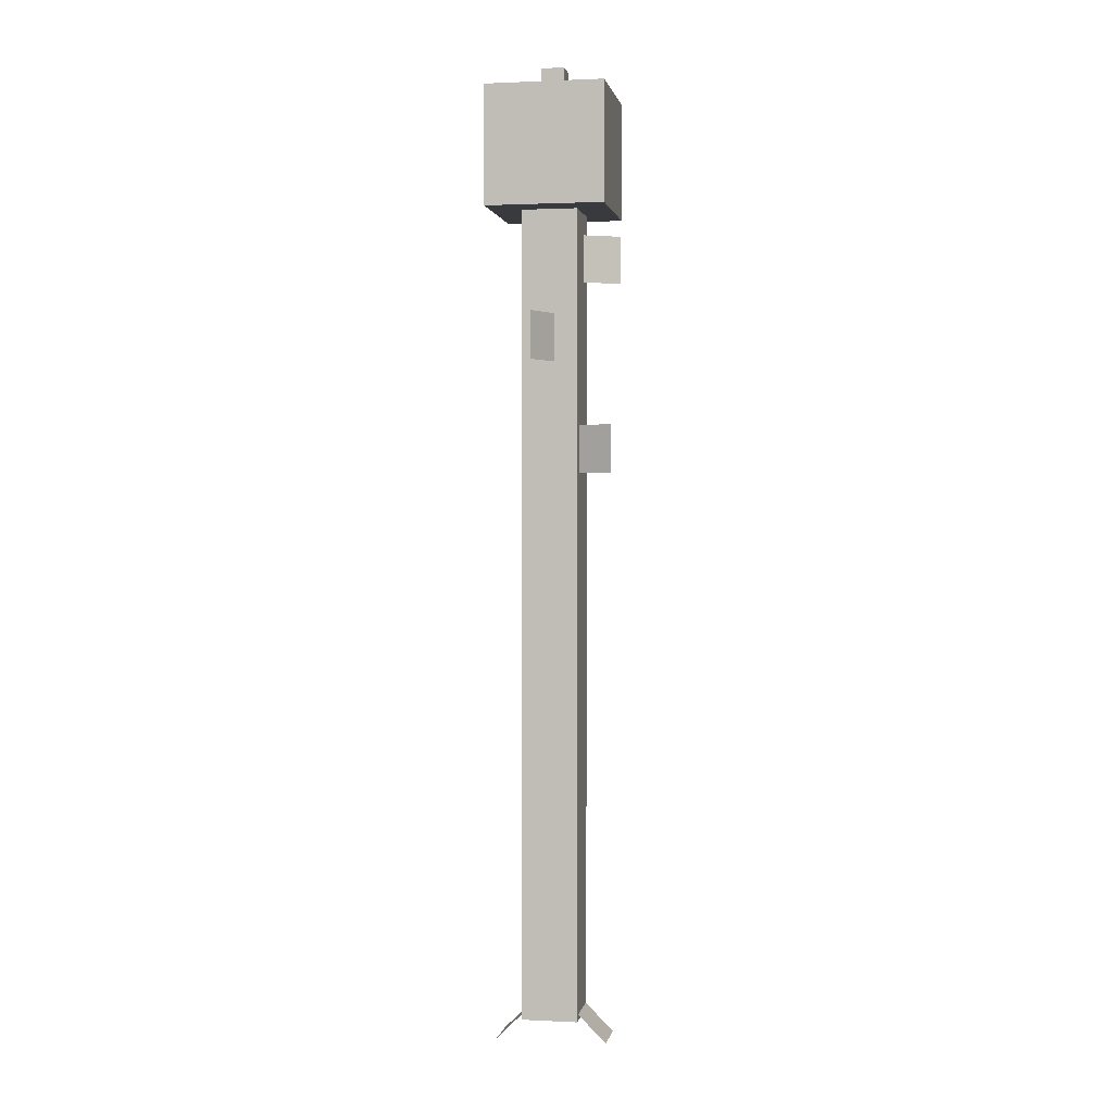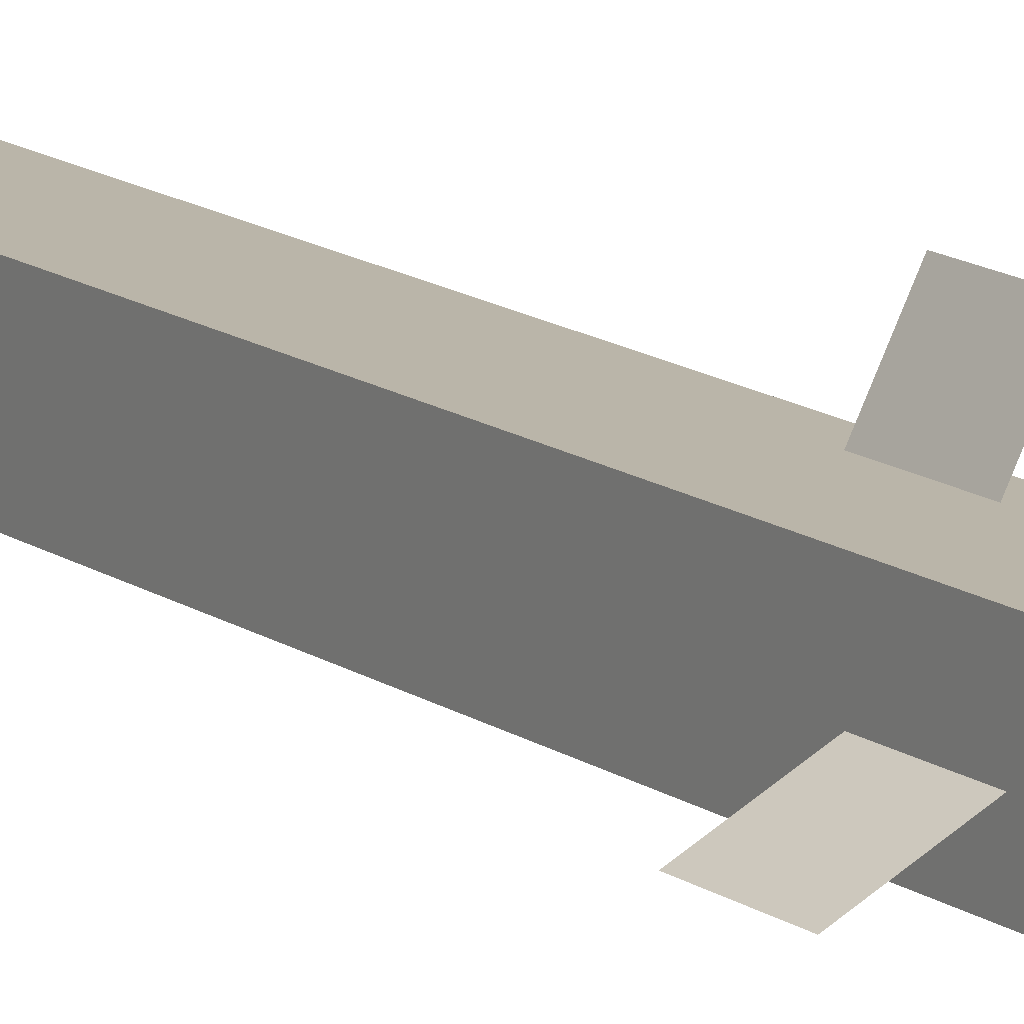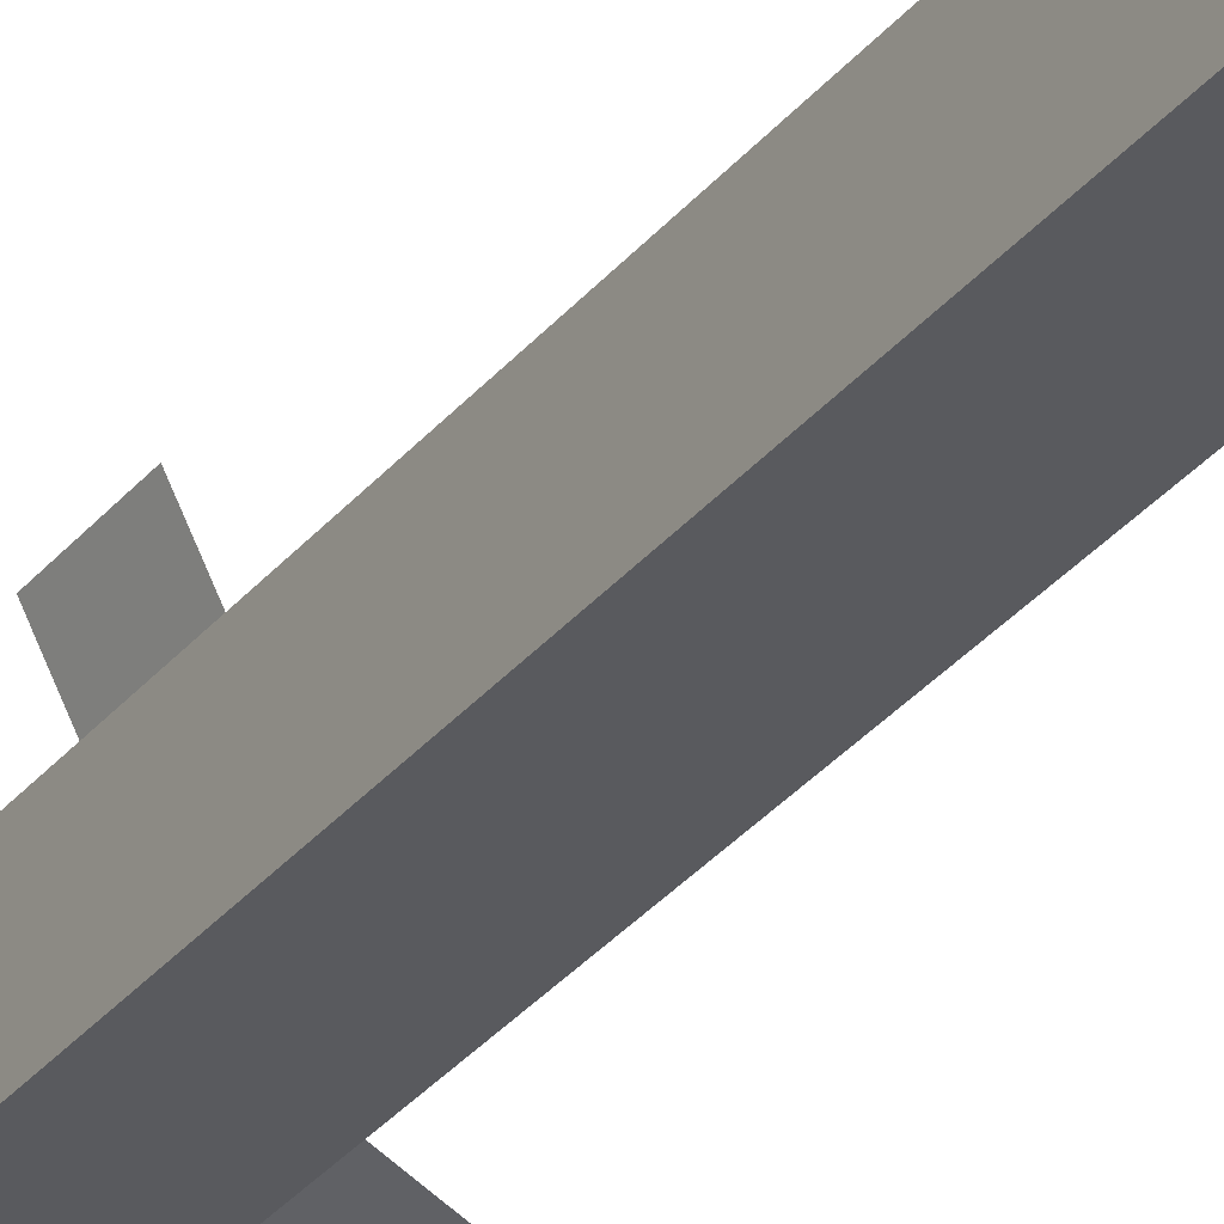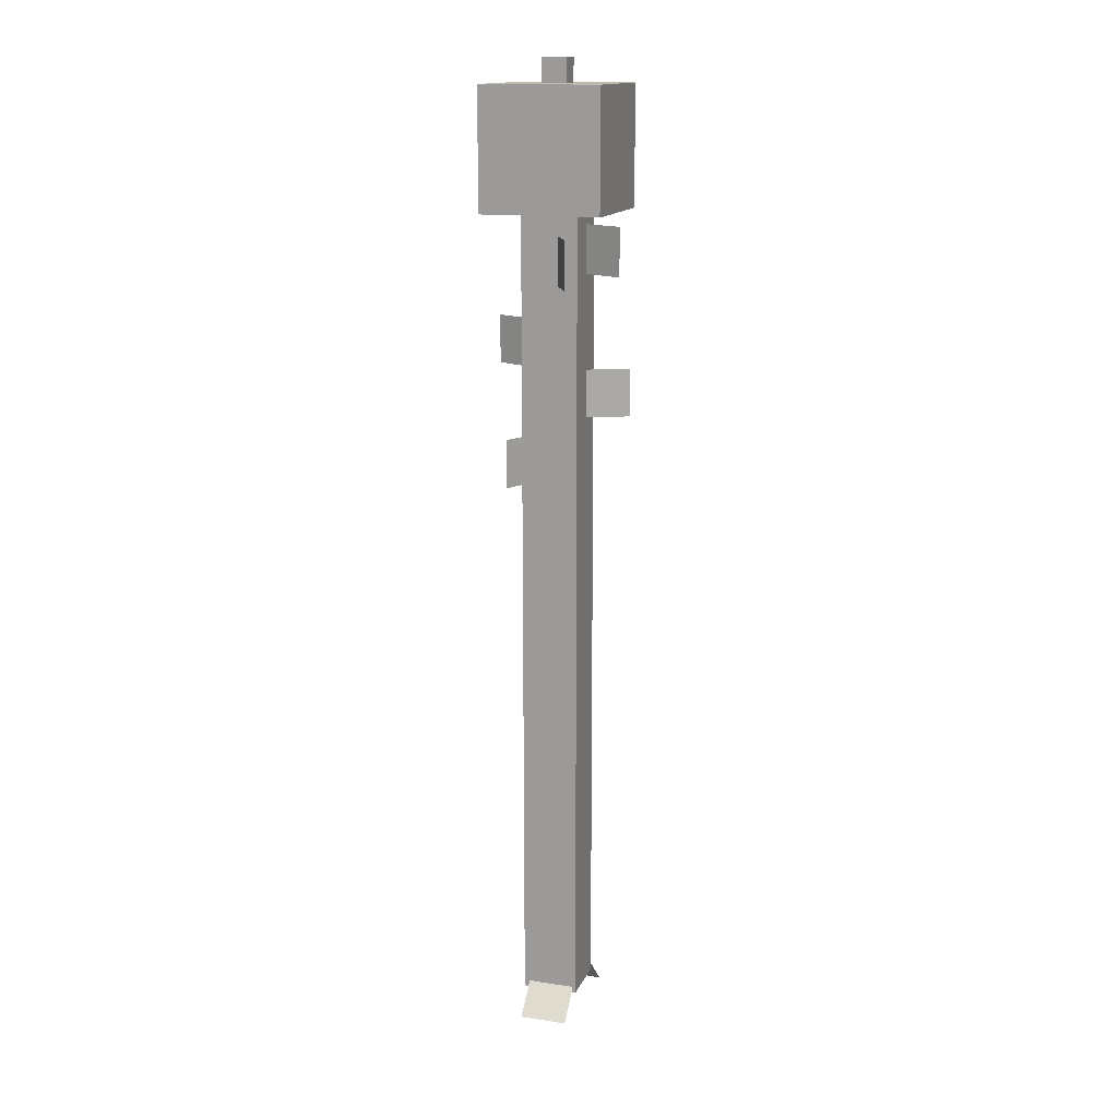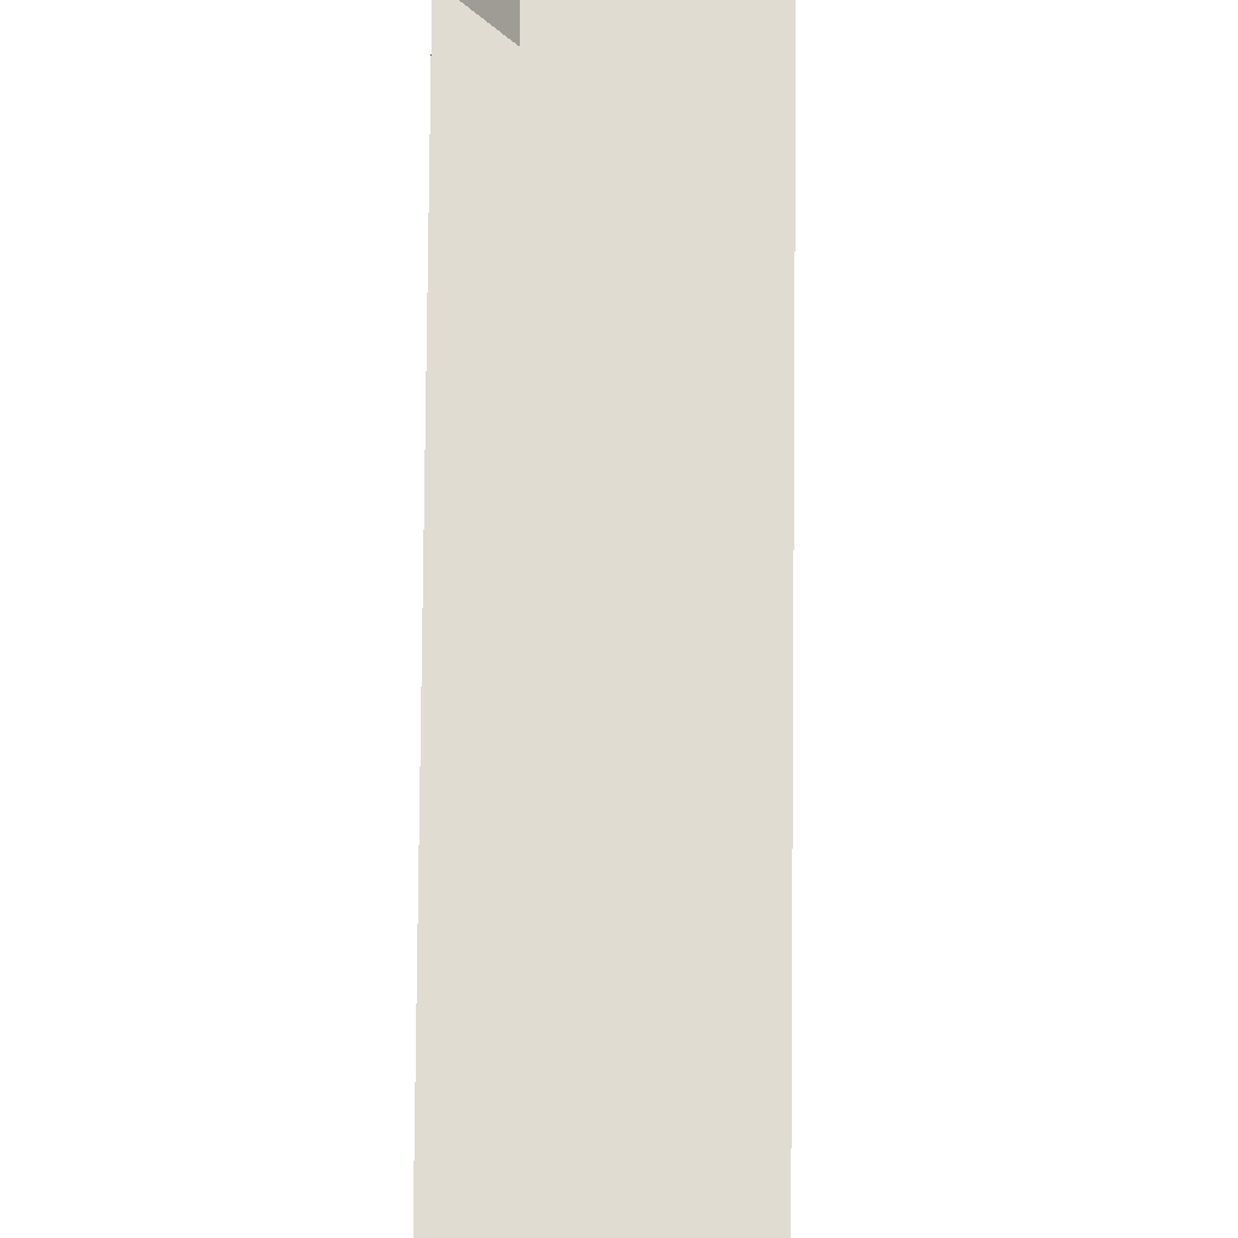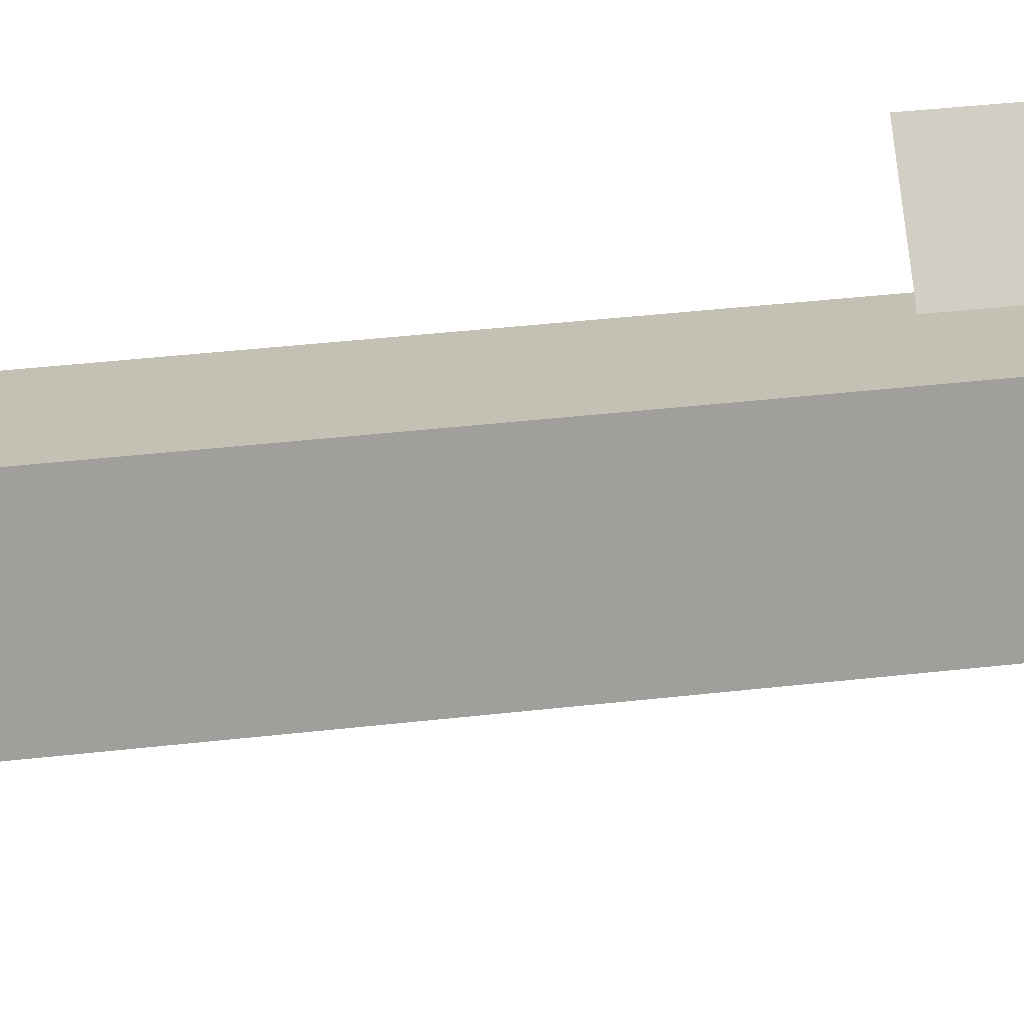
<metadata>
{"format":"obj","ext":"obj","renderer":"f3d","projection":"perspective","resolution":1024,"background":"white","views":[{"elev":1.1,"azim":-79.8,"up":"+Y"},{"elev":13.7,"azim":146.7,"up":"+Z"},{"elev":-31.3,"azim":-31.6,"up":"+Z"},{"elev":15.1,"azim":17.6,"up":"+Y"},{"elev":69.2,"azim":0.5,"up":"+Z"},{"elev":18.3,"azim":73.9,"up":"+Z"}]}
</metadata>
<code>
o PUNKIN_STAFF_Cube.002
v 0.4375 0 0.5625
v 0.4375 1.125 0.5625
v 0.4375 0 0.4375
v 0.4375 1.125 0.4375
v 0.5625 0 0.5625
v 0.5625 1.125 0.5625
v 0.5625 0 0.4375
v 0.5625 1.125 0.4375
v 0.5625 2.125 0.5625
v 0.5625 2.125 0.4375
v 0.4375 2.125 0.4375
v 0.4375 2.125 0.5625
v 0.4265 0 0.4265
v 0.4265 0 0.5735
v 0.5735 0 0.4265
v 0.5735 1.125 0.4265
v 0.5735 0 0.5735
v 0.5735 1.125 0.5735
v 0.5735 2.125 0.5735
v 0.5735 2.125 0.4265
v 0.4265 2.125 0.5735
v 0.4265 1.125 0.5735
v 0.4265 1.125 0.4265
v 0.4265 2.125 0.4265
v 0.3438 2.125 0.6562
v 0.4688 2.438 0.5312
v 0.3438 2.125 0.3438
v 0.4688 2.438 0.4688
v 0.6562 2.125 0.6562
v 0.5312 2.438 0.5312
v 0.6562 2.125 0.3438
v 0.5312 2.438 0.4688
v 0.3438 2.438 0.6562
v 0.3438 2.438 0.3438
v 0.6562 2.438 0.3438
v 0.6562 2.438 0.6562
v 0.4688 2.5 0.5312
v 0.4688 2.5 0.4688
v 0.5312 2.5 0.4688
v 0.5312 2.5 0.5312
v 0.4523 0.02484 0.4376
v 0.5773 0.02484 0.4376
v 0.4523 -0.06355 0.3492
v 0.5773 -0.06355 0.3492
v 0.3329 1.728 0.4684
v 0.4455 1.728 0.5225
v 0.3329 1.853 0.4684
v 0.4455 1.853 0.5225
v 0.5628 1.969 0.4922
v 0.6755 1.969 0.5463
v 0.5628 2.094 0.4922
v 0.6755 2.094 0.5463
v 0.563 1.599 0.4941
v 0.6752 1.599 0.439
v 0.563 1.724 0.4941
v 0.6752 1.724 0.439
v 0.4154 1.439 0.6642
v 0.4727 1.439 0.5531
v 0.4154 1.564 0.6642
v 0.4727 1.564 0.5531
v 0.5686 1.944 0.665
v 0.5143 1.944 0.5524
v 0.5686 2.069 0.665
v 0.5143 2.069 0.5524
v 0.4409 -0.05666 0.647
v 0.5659 -0.05666 0.647
v 0.4409 0.03173 0.5586
v 0.5659 0.03173 0.5586
v 0.4523 0.02484 0.4376
v 0.5773 0.02484 0.4376
v 0.4523 -0.06355 0.3492
v 0.5773 -0.06355 0.3492
v 0.3329 1.728 0.4684
v 0.4455 1.728 0.5225
v 0.3329 1.853 0.4684
v 0.4455 1.853 0.5225
v 0.5628 1.969 0.4922
v 0.6755 1.969 0.5463
v 0.5628 2.094 0.4922
v 0.6755 2.094 0.5463
v 0.563 1.599 0.4941
v 0.6752 1.599 0.439
v 0.563 1.724 0.4941
v 0.6752 1.724 0.439
v 0.4154 1.439 0.6642
v 0.4727 1.439 0.5531
v 0.4154 1.564 0.6642
v 0.4727 1.564 0.5531
v 0.5686 1.944 0.665
v 0.5143 1.944 0.5524
v 0.5686 2.069 0.665
v 0.5143 2.069 0.5524
v 0.4409 -0.05666 0.647
v 0.5659 -0.05666 0.647
v 0.4409 0.03173 0.5586
v 0.5659 0.03173 0.5586
f 1 2 4 3
f 3 4 8 7
f 7 8 6 5
f 5 6 2 1
f 3 7 5 1
f 8 4 11 10
f 2 6 9 12
f 4 2 12 11
f 6 8 10 9
f 25 33 34 27
f 27 34 35 31
f 31 35 36 29
f 29 36 33 25
f 27 31 29 25
f 32 28 38 39
f 26 28 34 33
f 28 32 35 34
f 32 30 36 35
f 30 26 33 36
f 39 38 37 40
f 30 32 39 40
f 28 26 37 38
f 26 30 40 37
f 41 42 44 43
f 45 46 48 47
f 49 50 52 51
f 53 54 56 55
f 57 58 60 59
f 61 62 64 63
f 65 66 68 67
f 69 71 72 70
f 73 75 76 74
f 77 79 80 78
f 81 83 84 82
f 85 87 88 86
f 89 91 92 90
f 93 95 96 94
f 14 22 23 13
f 13 23 16 15
f 15 16 18 17
f 17 18 22 14
f 16 23 24 20
f 22 18 19 21
f 18 16 20 19
f 23 22 21 24

</code>
